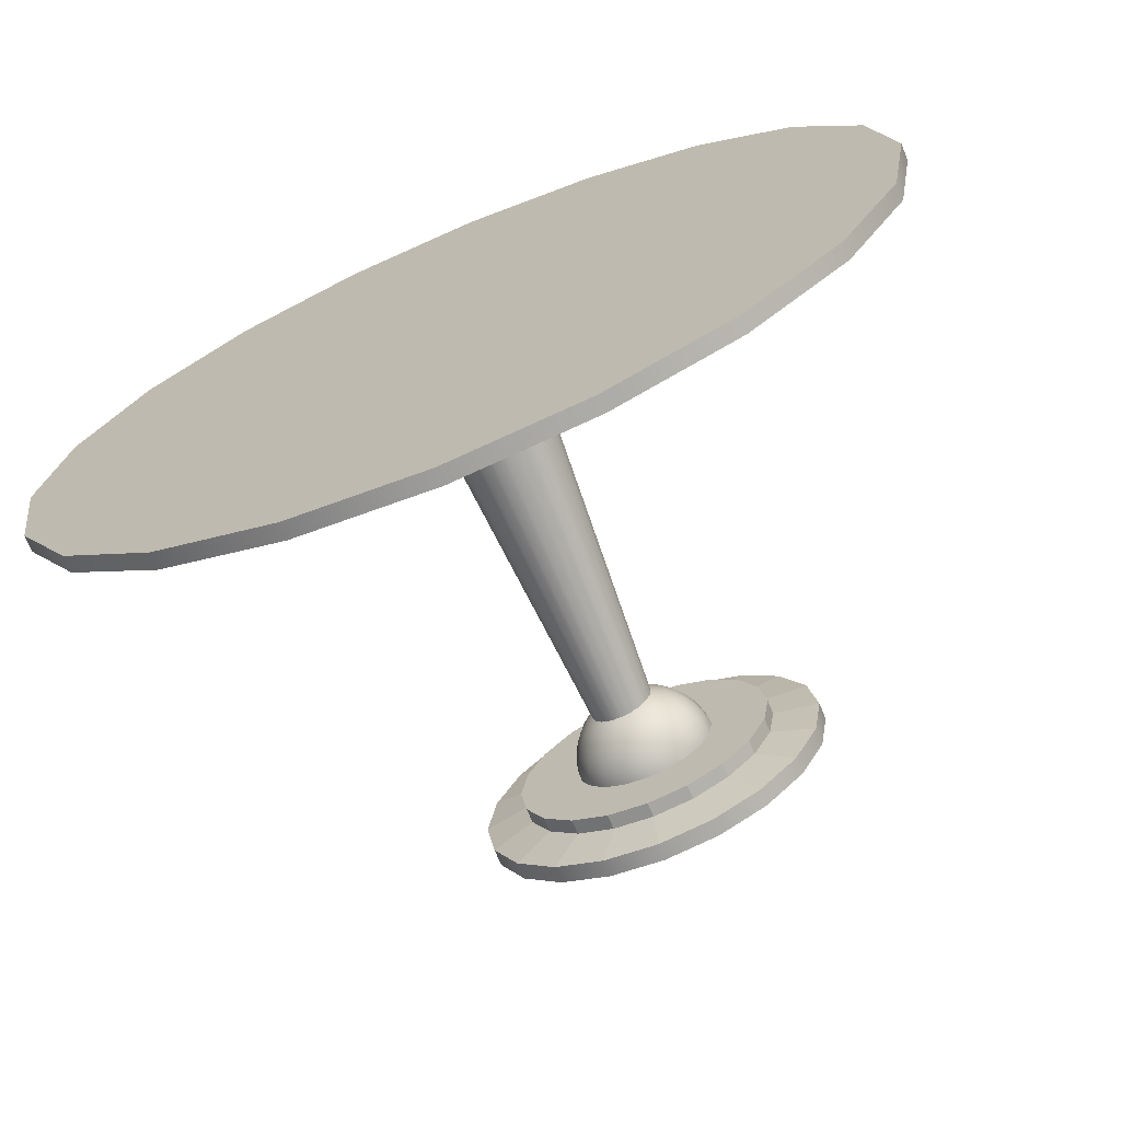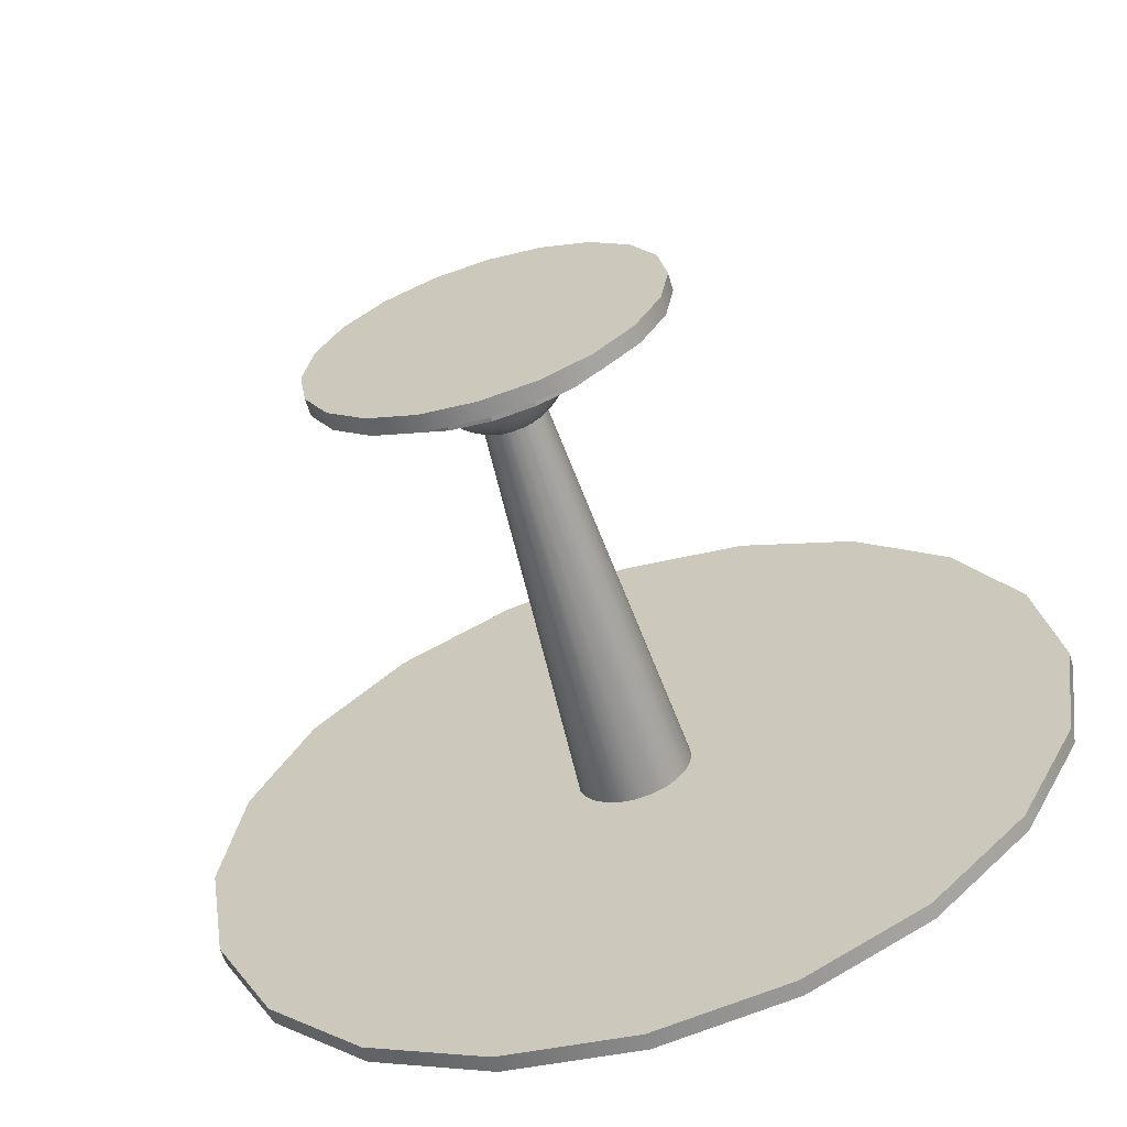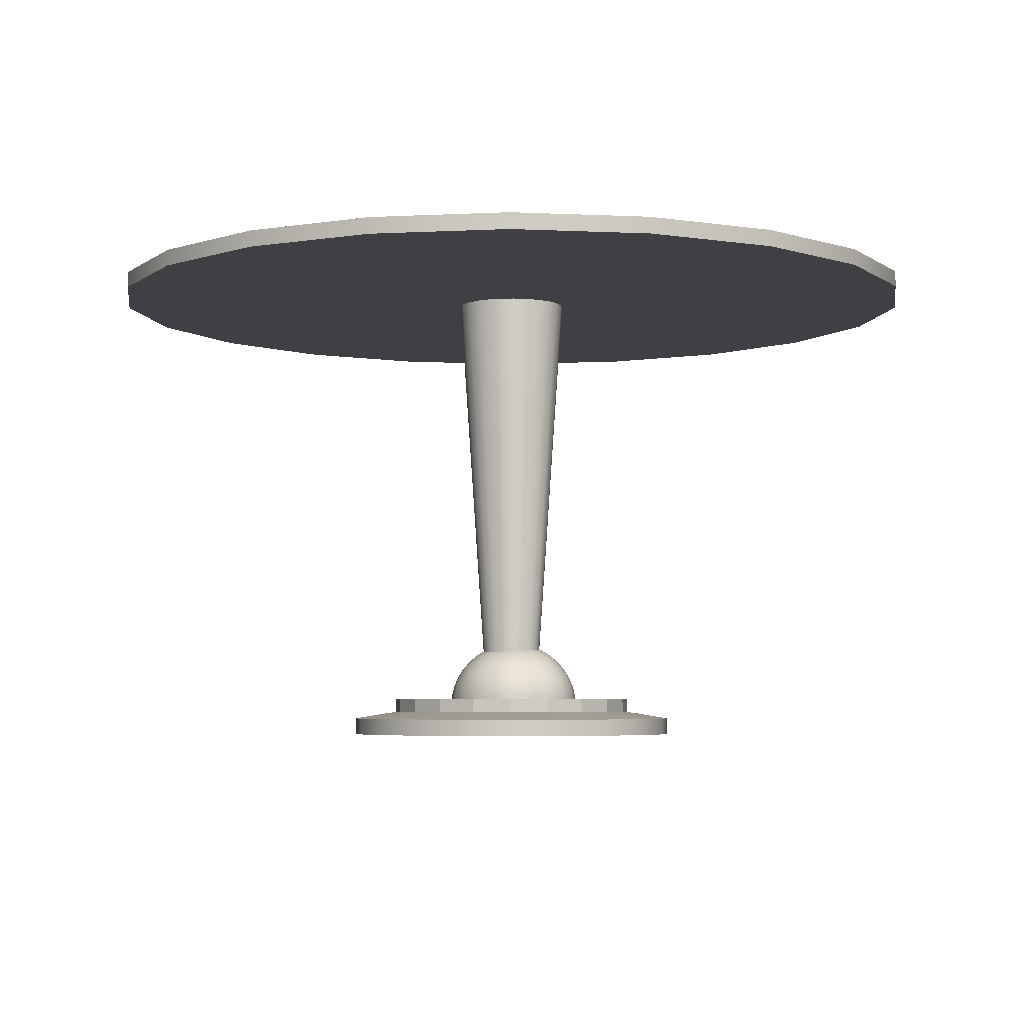
<metadata>
{"format":"obj","ext":"obj","renderer":"f3d","projection":"perspective","resolution":1024,"background":"white","views":[{"elev":-70.5,"azim":-157.4,"up":"+Z"},{"elev":-63.6,"azim":17.0,"up":"+Z"},{"elev":-4.7,"azim":162.3,"up":"+Y"}]}
</metadata>
<code>
g default
v 2.368 2.84 -0.7555
v 2.013 2.84 -1.452
v 1.46 2.84 -2.006
v 0.7632 2.84 -2.361
v -0.009378 2.84 -2.483
v -0.7819 2.84 -2.361
v -1.479 2.84 -2.006
v -2.032 2.84 -1.452
v -2.387 2.84 -0.7555
v -2.509 2.84 0.01703
v -2.387 2.84 0.7896
v -2.032 2.84 1.486
v -1.479 2.84 2.04
v -0.7819 2.84 2.395
v -0.009378 2.84 2.517
v 0.7632 2.84 2.395
v 1.46 2.84 2.04
v 2.013 2.84 1.486
v 2.368 2.84 0.7896
v 2.491 2.84 0.01703
v 2.368 2.933 -0.7555
v 2.013 2.933 -1.452
v 1.46 2.933 -2.006
v 0.7632 2.933 -2.361
v -0.009378 2.933 -2.483
v -0.7819 2.933 -2.361
v -1.479 2.933 -2.006
v -2.032 2.933 -1.452
v -2.387 2.933 -0.7555
v -2.509 2.933 0.01703
v -2.387 2.933 0.7896
v -2.032 2.933 1.486
v -1.479 2.933 2.04
v -0.7819 2.933 2.395
v -0.009378 2.933 2.517
v 0.7632 2.933 2.395
v 1.46 2.933 2.04
v 2.013 2.933 1.486
v 2.368 2.933 0.7896
v 2.491 2.933 0.01703
v -0.009378 2.84 0.01703
v -0.009378 2.933 0.01703
g pCylinder2 mesa
f 1 2 22 21
f 2 3 23 22
f 3 4 24 23
f 4 5 25 24
f 5 6 26 25
f 6 7 27 26
f 7 8 28 27
f 8 9 29 28
f 9 10 30 29
f 10 11 31 30
f 11 12 32 31
f 12 13 33 32
f 13 14 34 33
f 14 15 35 34
f 15 16 36 35
f 16 17 37 36
f 17 18 38 37
f 18 19 39 38
f 19 20 40 39
f 20 1 21 40
f 2 1 41
f 3 2 41
f 4 3 41
f 5 4 41
f 6 5 41
f 7 6 41
f 8 7 41
f 9 8 41
f 10 9 41
f 11 10 41
f 12 11 41
f 13 12 41
f 14 13 41
f 15 14 41
f 16 15 41
f 17 16 41
f 18 17 41
f 19 18 41
f 20 19 41
f 1 20 41
f 21 22 42
f 22 23 42
f 23 24 42
f 24 25 42
f 25 26 42
f 26 27 42
f 27 28 42
f 28 29 42
f 29 30 42
f 30 31 42
f 31 32 42
f 32 33 42
f 33 34 42
f 34 35 42
f 35 36 42
f 36 37 42
f 37 38 42
f 38 39 42
f 39 40 42
f 40 21 42
g default
v 0.3644 0.2468 -0.1125
v 0.3073 0.2468 -0.2246
v 0.2183 0.2468 -0.3135
v 0.1062 0.2468 -0.3706
v -0.01801 0.2468 -0.3903
v -0.1423 0.2468 -0.3706
v -0.2543 0.2468 -0.3135
v -0.3433 0.2468 -0.2246
v -0.4004 0.2468 -0.1125
v -0.4201 0.2468 0.01173
v -0.4004 0.2468 0.136
v -0.3433 0.2468 0.248
v -0.2543 0.2468 0.337
v -0.1423 0.2468 0.3941
v -0.01801 0.2468 0.4138
v 0.1062 0.2468 0.3941
v 0.2183 0.2468 0.337
v 0.3073 0.2468 0.248
v 0.3644 0.2468 0.136
v 0.384 0.2468 0.01173
v 0.3597 0.3097 -0.111
v 0.3032 0.3097 -0.2217
v 0.2154 0.3097 -0.3095
v 0.1047 0.3097 -0.3659
v -0.01801 0.3097 -0.3854
v -0.1407 0.3097 -0.3659
v -0.2514 0.3097 -0.3095
v -0.3393 0.3097 -0.2217
v -0.3957 0.3097 -0.111
v -0.4151 0.3097 0.01173
v -0.3957 0.3097 0.1344
v -0.3393 0.3097 0.2451
v -0.2514 0.3097 0.333
v -0.1407 0.3097 0.3894
v -0.01801 0.3097 0.4088
v 0.1047 0.3097 0.3894
v 0.2154 0.3097 0.333
v 0.3032 0.3097 0.2451
v 0.3597 0.3097 0.1344
v 0.3791 0.3097 0.01173
v 0.3456 0.371 -0.1064
v 0.2913 0.371 -0.213
v 0.2067 0.371 -0.2976
v 0.1001 0.371 -0.3519
v -0.01801 0.371 -0.3706
v -0.1362 0.371 -0.3519
v -0.2428 0.371 -0.2976
v -0.3274 0.371 -0.213
v -0.3817 0.371 -0.1064
v -0.4004 0.371 0.01173
v -0.3817 0.371 0.1299
v -0.3274 0.371 0.2365
v -0.2428 0.371 0.3211
v -0.1362 0.371 0.3754
v -0.01801 0.371 0.3941
v 0.1001 0.371 0.3754
v 0.2067 0.371 0.3211
v 0.2913 0.371 0.2365
v 0.3456 0.371 0.1299
v 0.3644 0.371 0.01173
v 0.3227 0.4293 -0.09897
v 0.2718 0.4293 -0.1988
v 0.1925 0.4293 -0.2781
v 0.09269 0.4293 -0.329
v -0.01801 0.4293 -0.3465
v -0.1287 0.4293 -0.329
v -0.2286 0.4293 -0.2781
v -0.3078 0.4293 -0.1988
v -0.3587 0.4293 -0.09897
v -0.3762 0.4293 0.01173
v -0.3587 0.4293 0.1224
v -0.3078 0.4293 0.2223
v -0.2286 0.4293 0.3015
v -0.1287 0.4293 0.3524
v -0.01801 0.4293 0.37
v 0.09269 0.4293 0.3524
v 0.1925 0.4293 0.3015
v 0.2718 0.4293 0.2223
v 0.3227 0.4293 0.1224
v 0.3402 0.4293 0.01173
v 0.2913 0.4831 -0.08878
v 0.2451 0.4831 -0.1795
v 0.1732 0.4831 -0.2514
v 0.0825 0.4831 -0.2976
v -0.01801 0.4831 -0.3135
v -0.1185 0.4831 -0.2976
v -0.2092 0.4831 -0.2514
v -0.2812 0.4831 -0.1795
v -0.3274 0.4831 -0.08878
v -0.3433 0.4831 0.01173
v -0.3274 0.4831 0.1122
v -0.2812 0.4831 0.2029
v -0.2092 0.4831 0.2749
v -0.1185 0.4831 0.3211
v -0.01801 0.4831 0.337
v 0.0825 0.4831 0.3211
v 0.1732 0.4831 0.2749
v 0.2451 0.4831 0.2029
v 0.2913 0.4831 0.1122
v 0.3073 0.4831 0.01173
v 0.2524 0.5311 -0.07612
v 0.212 0.5311 -0.1554
v 0.1491 0.5311 -0.2183
v 0.06984 0.5311 -0.2586
v -0.01801 0.5311 -0.2726
v -0.1059 0.5311 -0.2586
v -0.1851 0.5311 -0.2183
v -0.248 0.5311 -0.1554
v -0.2884 0.5311 -0.07612
v -0.3023 0.5311 0.01173
v -0.2884 0.5311 0.09958
v -0.248 0.5311 0.1788
v -0.1851 0.5311 0.2417
v -0.1059 0.5311 0.2821
v -0.01801 0.5311 0.296
v 0.06984 0.5311 0.2821
v 0.1491 0.5311 0.2417
v 0.212 0.5311 0.1788
v 0.2524 0.5311 0.09958
v 0.2663 0.5311 0.01173
v 0.2067 0.572 -0.0613
v 0.1732 0.572 -0.1272
v 0.1209 0.572 -0.1795
v 0.05501 0.572 -0.213
v -0.01801 0.572 -0.2246
v -0.09104 0.572 -0.213
v -0.1569 0.572 -0.1795
v -0.2092 0.572 -0.1272
v -0.2428 0.572 -0.0613
v -0.2543 0.572 0.01173
v -0.2428 0.572 0.08476
v -0.2092 0.572 0.1506
v -0.1569 0.572 0.2029
v -0.09104 0.572 0.2365
v -0.01801 0.572 0.248
v 0.05501 0.572 0.2365
v 0.1209 0.572 0.2029
v 0.1732 0.572 0.1506
v 0.2067 0.572 0.08476
v 0.2183 0.572 0.01173
v 0.1556 0.605 -0.04467
v 0.1297 0.605 -0.09556
v 0.08927 0.605 -0.1359
v 0.03839 0.605 -0.1619
v -0.01801 0.605 -0.1708
v -0.07442 0.605 -0.1619
v -0.1253 0.605 -0.1359
v -0.1657 0.605 -0.09556
v -0.1916 0.605 -0.04467
v -0.2005 0.605 0.01173
v -0.1916 0.605 0.06813
v -0.1657 0.605 0.119
v -0.1253 0.605 0.1594
v -0.07442 0.605 0.1853
v -0.01801 0.605 0.1943
v 0.03839 0.605 0.1853
v 0.08927 0.605 0.1594
v 0.1297 0.605 0.119
v 0.1556 0.605 0.06813
v 0.1645 0.605 0.01173
v 0.1001 0.6291 -0.02666
v 0.0825 0.6291 -0.0613
v 0.05501 0.6291 -0.08878
v 0.02038 0.6291 -0.1064
v -0.01801 0.6291 -0.1125
v -0.05641 0.6291 -0.1064
v -0.09104 0.6291 -0.08878
v -0.1185 0.6291 -0.0613
v -0.1362 0.6291 -0.02666
v -0.1423 0.6291 0.01173
v -0.1362 0.6291 0.05012
v -0.1185 0.6291 0.08476
v -0.09104 0.6291 0.1122
v -0.05641 0.6291 0.1299
v -0.01801 0.6291 0.136
v 0.02038 0.6291 0.1299
v 0.05501 0.6291 0.1122
v 0.0825 0.6291 0.08476
v 0.1001 0.6291 0.05012
v 0.1062 0.6291 0.01173
v 0.0418 0.6439 -0.007706
v 0.03287 0.6439 -0.02524
v 0.01895 0.6439 -0.03915
v 0.001422 0.6439 -0.04809
v -0.01801 0.6439 -0.05117
v -0.03745 0.6439 -0.04809
v -0.05498 0.6439 -0.03915
v -0.0689 0.6439 -0.02524
v -0.07783 0.6439 -0.007706
v -0.08091 0.6439 0.01173
v -0.07783 0.6439 0.03117
v -0.0689 0.6439 0.0487
v -0.05498 0.6439 0.06261
v -0.03745 0.6439 0.07155
v -0.01801 0.6439 0.07462
v 0.001422 0.6439 0.07155
v 0.01895 0.6439 0.06261
v 0.03287 0.6439 0.0487
v 0.0418 0.6439 0.03117
v 0.04488 0.6439 0.01173
v -0.01801 0.6488 0.01173
g mesa pSphere1
f 43 44 64 63
f 44 45 65 64
f 45 46 66 65
f 46 47 67 66
f 47 48 68 67
f 48 49 69 68
f 49 50 70 69
f 50 51 71 70
f 51 52 72 71
f 52 53 73 72
f 53 54 74 73
f 54 55 75 74
f 55 56 76 75
f 56 57 77 76
f 57 58 78 77
f 58 59 79 78
f 59 60 80 79
f 60 61 81 80
f 61 62 82 81
f 62 43 63 82
f 63 64 84 83
f 64 65 85 84
f 65 66 86 85
f 66 67 87 86
f 67 68 88 87
f 68 69 89 88
f 69 70 90 89
f 70 71 91 90
f 71 72 92 91
f 72 73 93 92
f 73 74 94 93
f 74 75 95 94
f 75 76 96 95
f 76 77 97 96
f 77 78 98 97
f 78 79 99 98
f 79 80 100 99
f 80 81 101 100
f 81 82 102 101
f 82 63 83 102
f 83 84 104 103
f 84 85 105 104
f 85 86 106 105
f 86 87 107 106
f 87 88 108 107
f 88 89 109 108
f 89 90 110 109
f 90 91 111 110
f 91 92 112 111
f 92 93 113 112
f 93 94 114 113
f 94 95 115 114
f 95 96 116 115
f 96 97 117 116
f 97 98 118 117
f 98 99 119 118
f 99 100 120 119
f 100 101 121 120
f 101 102 122 121
f 102 83 103 122
f 103 104 124 123
f 104 105 125 124
f 105 106 126 125
f 106 107 127 126
f 107 108 128 127
f 108 109 129 128
f 109 110 130 129
f 110 111 131 130
f 111 112 132 131
f 112 113 133 132
f 113 114 134 133
f 114 115 135 134
f 115 116 136 135
f 116 117 137 136
f 117 118 138 137
f 118 119 139 138
f 119 120 140 139
f 120 121 141 140
f 121 122 142 141
f 122 103 123 142
f 123 124 144 143
f 124 125 145 144
f 125 126 146 145
f 126 127 147 146
f 127 128 148 147
f 128 129 149 148
f 129 130 150 149
f 130 131 151 150
f 131 132 152 151
f 132 133 153 152
f 133 134 154 153
f 134 135 155 154
f 135 136 156 155
f 136 137 157 156
f 137 138 158 157
f 138 139 159 158
f 139 140 160 159
f 140 141 161 160
f 141 142 162 161
f 142 123 143 162
f 143 144 164 163
f 144 145 165 164
f 145 146 166 165
f 146 147 167 166
f 147 148 168 167
f 148 149 169 168
f 149 150 170 169
f 150 151 171 170
f 151 152 172 171
f 152 153 173 172
f 153 154 174 173
f 154 155 175 174
f 155 156 176 175
f 156 157 177 176
f 157 158 178 177
f 158 159 179 178
f 159 160 180 179
f 160 161 181 180
f 161 162 182 181
f 162 143 163 182
f 163 164 184 183
f 164 165 185 184
f 165 166 186 185
f 166 167 187 186
f 167 168 188 187
f 168 169 189 188
f 169 170 190 189
f 170 171 191 190
f 171 172 192 191
f 172 173 193 192
f 173 174 194 193
f 174 175 195 194
f 175 176 196 195
f 176 177 197 196
f 177 178 198 197
f 178 179 199 198
f 179 180 200 199
f 180 181 201 200
f 181 182 202 201
f 182 163 183 202
f 183 184 204 203
f 184 185 205 204
f 185 186 206 205
f 186 187 207 206
f 187 188 208 207
f 188 189 209 208
f 189 190 210 209
f 190 191 211 210
f 191 192 212 211
f 192 193 213 212
f 193 194 214 213
f 194 195 215 214
f 195 196 216 215
f 196 197 217 216
f 197 198 218 217
f 198 199 219 218
f 199 200 220 219
f 200 201 221 220
f 201 202 222 221
f 202 183 203 222
f 203 204 224 223
f 204 205 225 224
f 205 206 226 225
f 206 207 227 226
f 207 208 228 227
f 208 209 229 228
f 209 210 230 229
f 210 211 231 230
f 211 212 232 231
f 212 213 233 232
f 213 214 234 233
f 214 215 235 234
f 215 216 236 235
f 216 217 237 236
f 217 218 238 237
f 218 219 239 238
f 219 220 240 239
f 220 221 241 240
f 221 222 242 241
f 222 203 223 242
f 223 224 243
f 224 225 243
f 225 226 243
f 226 227 243
f 227 228 243
f 228 229 243
f 229 230 243
f 230 231 243
f 231 232 243
f 232 233 243
f 233 234 243
f 234 235 243
f 235 236 243
f 236 237 243
f 237 238 243
f 238 239 243
f 239 240 243
f 240 241 243
f 241 242 243
f 242 223 243
g default
v 0.9408 0.07133 -0.2784
v 0.7988 0.07133 -0.5571
v 0.5776 0.07133 -0.7784
v 0.2988 0.07133 -0.9204
v -0.01022 0.07133 -0.9694
v -0.3192 0.07133 -0.9204
v -0.598 0.07133 -0.7784
v -0.8192 0.07133 -0.5571
v -0.9613 0.07133 -0.2784
v -1.01 0.07133 0.03064
v -0.9613 0.07133 0.3397
v -0.8192 0.07133 0.6184
v -0.598 0.07133 0.8397
v -0.3192 0.07133 0.9817
v -0.01022 0.07133 1.031
v 0.2988 0.07133 0.9817
v 0.5776 0.07133 0.8397
v 0.7988 0.07133 0.6184
v 0.9408 0.07133 0.3397
v 0.9898 0.07133 0.03064
v 0.9408 0.1694 -0.2784
v 0.7988 0.1694 -0.5571
v 0.5776 0.1694 -0.7784
v 0.2988 0.1694 -0.9204
v -0.01022 0.1694 -0.9694
v -0.3192 0.1694 -0.9204
v -0.598 0.1694 -0.7784
v -0.8192 0.1694 -0.5571
v -0.9613 0.1694 -0.2784
v -1.01 0.1694 0.03064
v -0.9613 0.1694 0.3397
v -0.8192 0.1694 0.6184
v -0.598 0.1694 0.8397
v -0.3192 0.1694 0.9817
v -0.01022 0.1694 1.031
v 0.2988 0.1694 0.9817
v 0.5776 0.1694 0.8397
v 0.7988 0.1694 0.6184
v 0.9408 0.1694 0.3397
v 0.9898 0.1694 0.03064
v -0.01022 0.07133 0.03064
v 0.6952 0.2123 -0.1986
v 0.5899 0.2123 -0.4054
v 0.4258 0.2123 -0.5695
v 0.219 0.2123 -0.6748
v -0.01022 0.2123 -0.7111
v -0.2394 0.2123 -0.6748
v -0.4462 0.2123 -0.5695
v -0.6103 0.2123 -0.4054
v -0.7157 0.2123 -0.1986
v -0.752 0.2123 0.03064
v -0.7157 0.2123 0.2599
v -0.6103 0.2123 0.4666
v -0.4462 0.2123 0.6307
v -0.2394 0.2123 0.7361
v -0.01022 0.2123 0.7724
v 0.219 0.2123 0.7361
v 0.4258 0.2123 0.6307
v 0.5899 0.2123 0.4666
v 0.6952 0.2123 0.2599
v 0.7315 0.2123 0.03064
v 0.6952 0.2965 -0.1986
v 0.5899 0.2965 -0.4054
v 0.4258 0.2965 -0.5695
v 0.219 0.2965 -0.6748
v -0.01022 0.2965 -0.7111
v -0.2394 0.2965 -0.6748
v -0.4462 0.2965 -0.5695
v -0.6103 0.2965 -0.4054
v -0.7157 0.2965 -0.1986
v -0.752 0.2965 0.03064
v -0.7157 0.2965 0.2599
v -0.6103 0.2965 0.4666
v -0.4462 0.2965 0.6307
v -0.2394 0.2965 0.7361
v -0.01022 0.2965 0.7724
v 0.219 0.2965 0.7361
v 0.4258 0.2965 0.6307
v 0.5899 0.2965 0.4666
v 0.6952 0.2965 0.2599
v 0.7315 0.2965 0.03064
g mesa pCylinder1
f 244 245 265 264
f 245 246 266 265
f 246 247 267 266
f 247 248 268 267
f 248 249 269 268
f 249 250 270 269
f 250 251 271 270
f 251 252 272 271
f 252 253 273 272
f 253 254 274 273
f 254 255 275 274
f 255 256 276 275
f 256 257 277 276
f 257 258 278 277
f 258 259 279 278
f 259 260 280 279
f 260 261 281 280
f 261 262 282 281
f 262 263 283 282
f 263 244 264 283
f 245 244 284
f 246 245 284
f 247 246 284
f 248 247 284
f 249 248 284
f 250 249 284
f 251 250 284
f 252 251 284
f 253 252 284
f 254 253 284
f 255 254 284
f 256 255 284
f 257 256 284
f 258 257 284
f 259 258 284
f 260 259 284
f 261 260 284
f 262 261 284
f 263 262 284
f 244 263 284
f 264 265 286 285
f 265 266 287 286
f 266 267 288 287
f 267 268 289 288
f 268 269 290 289
f 269 270 291 290
f 270 271 292 291
f 271 272 293 292
f 272 273 294 293
f 273 274 295 294
f 274 275 296 295
f 275 276 297 296
f 276 277 298 297
f 277 278 299 298
f 278 279 300 299
f 279 280 301 300
f 280 281 302 301
f 281 282 303 302
f 282 283 304 303
f 283 264 285 304
f 285 286 306 305
f 286 287 307 306
f 287 288 308 307
f 288 289 309 308
f 289 290 310 309
f 290 291 311 310
f 291 292 312 311
f 292 293 313 312
f 293 294 314 313
f 294 295 315 314
f 295 296 316 315
f 296 297 317 316
f 297 298 318 317
f 298 299 319 318
f 299 300 320 319
f 300 301 321 320
f 301 302 322 321
f 302 303 323 322
f 303 304 324 323
f 304 285 305 324
f 306 307 308 309 310 311 312 313 314 315 316 317 318 319 320 321 322 323 324 305
g default
v 0.2365 2.904 0.2365
v 0.1014 0.0717 0.1014
v 0.1242 0.0717 0.0717
v 0.2897 2.904 0.1673
v 0.1385 0.0717 0.03712
v 0.3231 2.904 0.08658
v 0.1434 0.0717 0
v 0.3345 2.904 0
v 0.1385 0.0717 -0.03712
v 0.3231 2.904 -0.08658
v 0.1242 0.0717 -0.0717
v 0.2897 2.904 -0.1673
v 0.1014 0.0717 -0.1014
v 0.2365 2.904 -0.2365
v 0.0717 0.0717 -0.1242
v 0.1673 2.904 -0.2897
v 0.03712 0.0717 0.1385
v 0.0717 0.0717 0.1242
v 0.1673 2.904 0.2897
v 0.08658 2.904 0.3231
v 0 0.0717 0.1434
v 0 2.904 0.3345
v -0.1385 0.0717 0.03712
v -0.3231 2.904 0.08658
v -0.3345 2.904 0
v -0.1434 0.0717 0
v -0.3231 2.904 -0.08658
v -0.1385 0.0717 -0.03712
v -0.2897 2.904 -0.1673
v -0.1242 0.0717 -0.0717
v -0.2365 2.904 -0.2365
v -0.1014 0.0717 -0.1014
v -0.0717 0.0717 -0.1242
v -0.1673 2.904 -0.2897
v -0.03712 0.0717 -0.1385
v -0.08658 2.904 -0.3231
v 0 0.0717 -0.1434
v 0 2.904 -0.3345
v 0.03712 0.0717 -0.1385
v 0.08658 2.904 -0.3231
v -0.03712 0.0717 0.1385
v -0.08658 2.904 0.3231
v -0.0717 0.0717 0.1242
v -0.1673 2.904 0.2897
v -0.1014 0.0717 0.1014
v -0.2365 2.904 0.2365
v -0.2897 2.904 0.1673
v -0.1242 0.0717 0.0717
g mesa table_round_001_001
f 325 326 327 328
f 328 327 329 330
f 330 329 331 332
f 332 331 333 334
f 334 333 335 336
f 336 335 337 338
f 337 339 340 338
f 341 342 343 344
f 342 326 325 343
f 345 341 344 346
f 347 348 349 350
f 350 349 351 352
f 352 351 353 354
f 354 353 355 356
f 357 356 355 358
f 359 357 358 360
f 361 359 360 362
f 363 361 362 364
f 339 363 364 340
f 365 345 346 366
f 367 365 366 368
f 369 367 368 370
f 369 370 371 372
f 372 371 348 347

</code>
